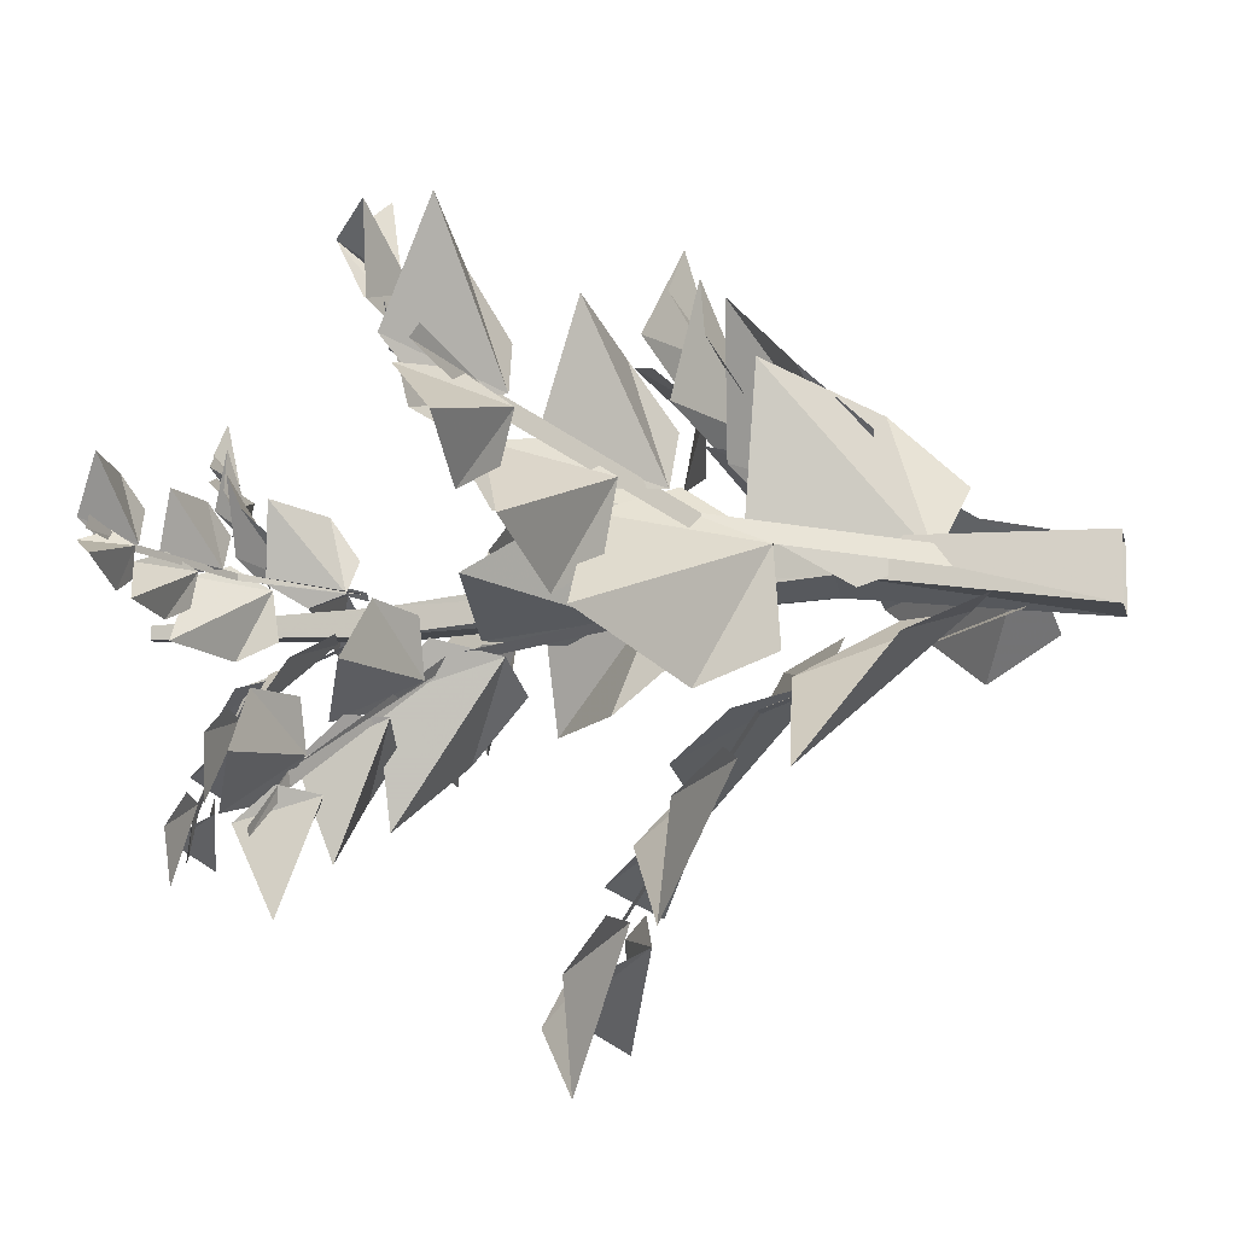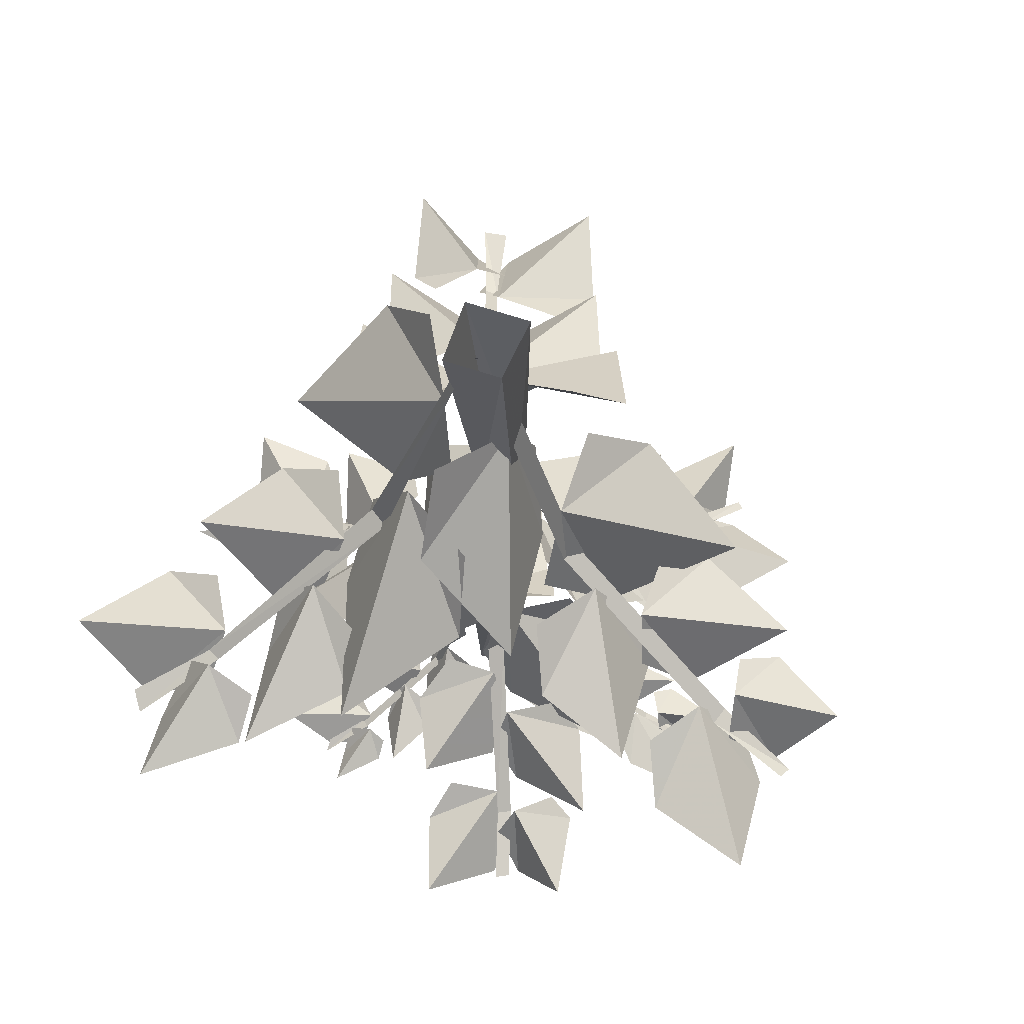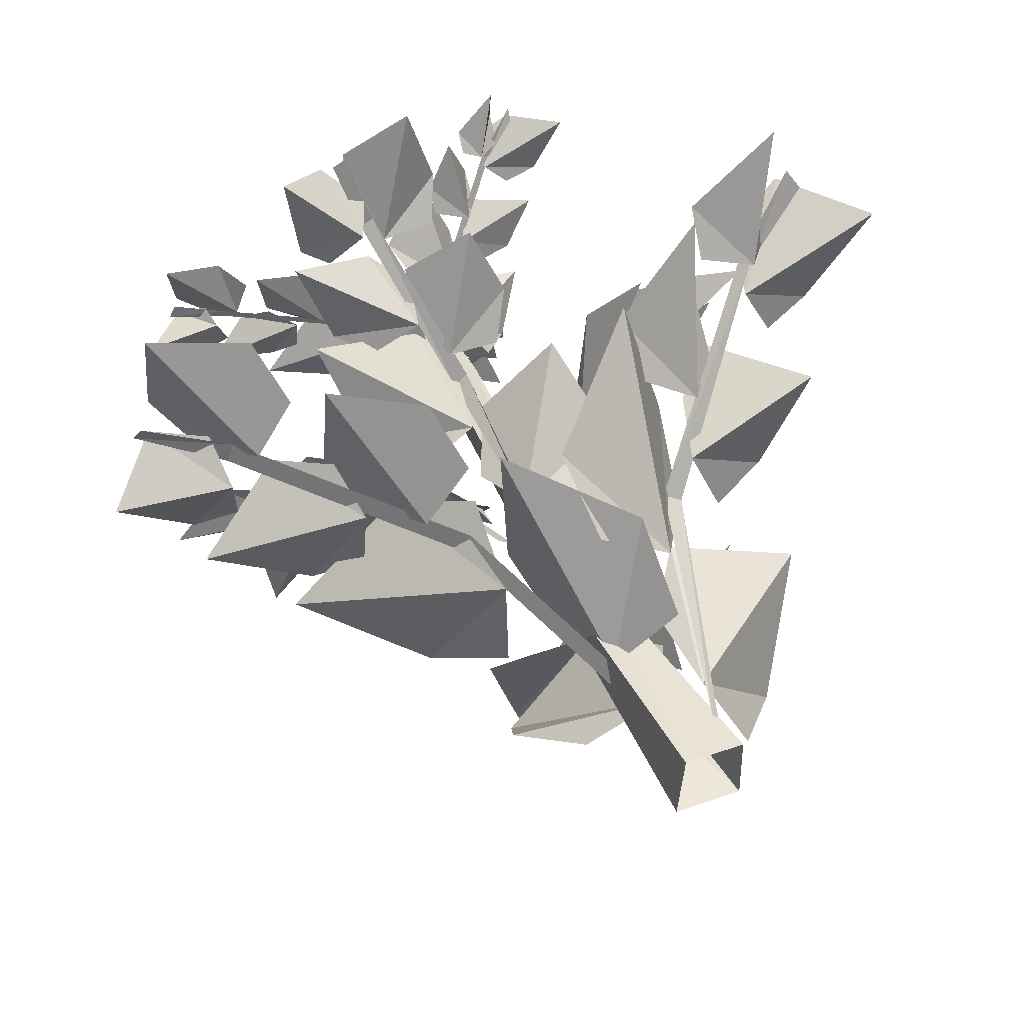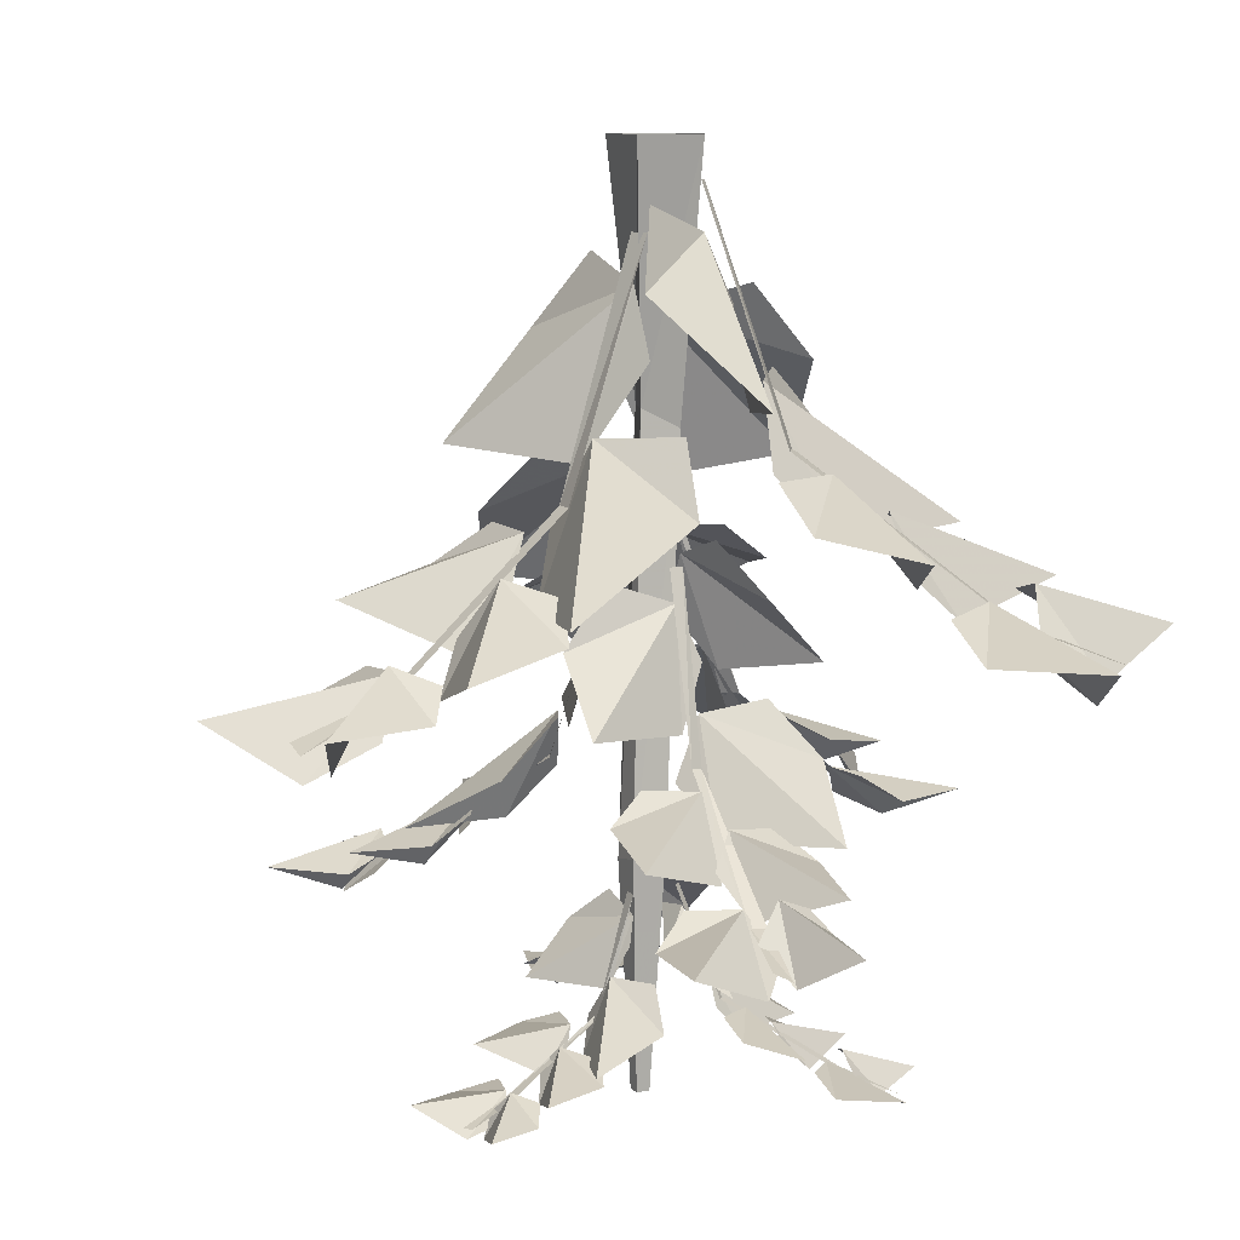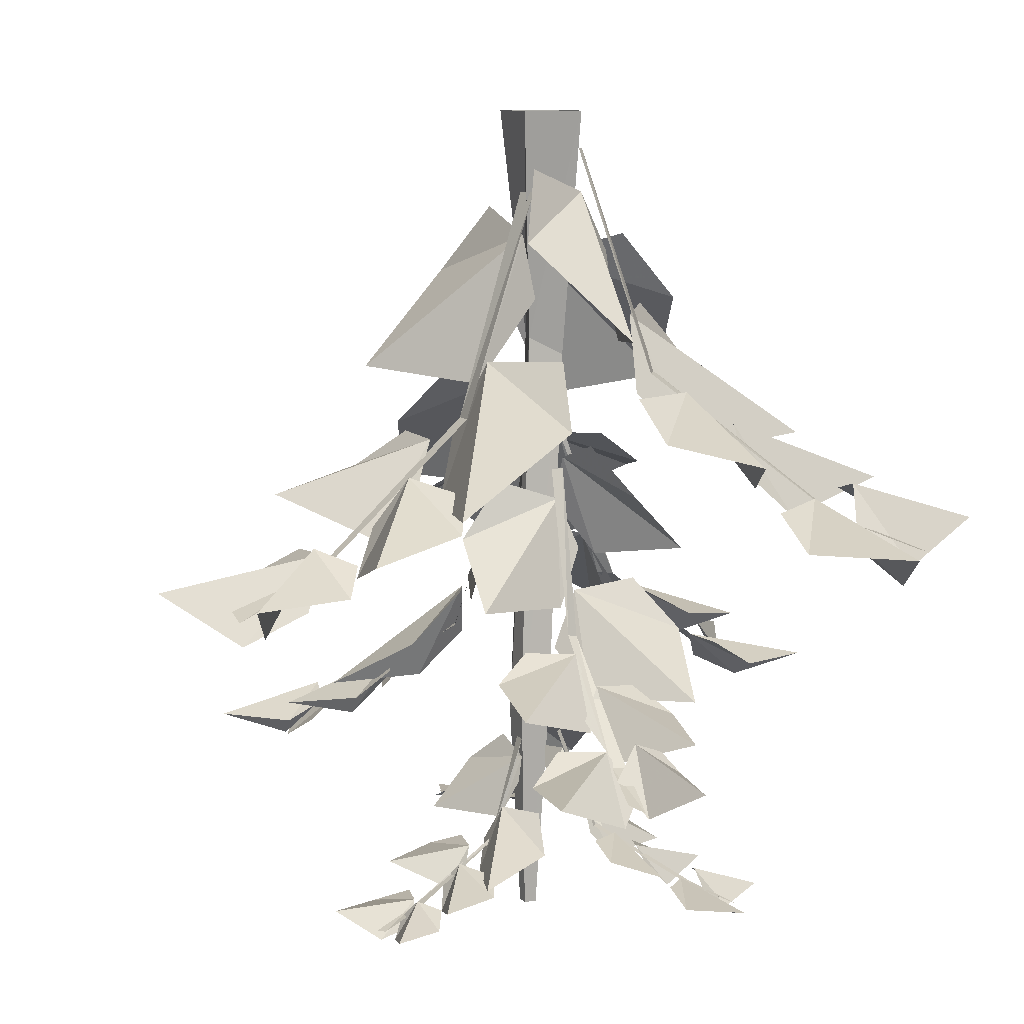
<metadata>
{"format":"obj","ext":"obj","renderer":"f3d","projection":"perspective","resolution":1024,"background":"white","views":[{"elev":-10.4,"azim":101.7,"up":"+Z"},{"elev":65.8,"azim":18.5,"up":"+Y"},{"elev":42.7,"azim":157.1,"up":"+Z"},{"elev":9.9,"azim":-115.1,"up":"+Y"},{"elev":10.0,"azim":-113.3,"up":"+Y"}]}
</metadata>
<code>
o object/plant/5
v 39 -65 -6
v 12 -44 6
v 21 -53 -14
v 22 -66 9
v 12 -56 14
v 12 -43 -8
v 51 -71 3
v 28 -61 12
v 35 -68 -4
v 38 -76 15
v 30 -69 17
v 28 -63 1
v 63 -76 13
v 46 -70 17
v 51 -76 6
v 55 -83 21
v 47 -77 22
v 45 -72 10
v 55 -78 42
v 41 -72 20
v 54 -85 25
v 39 -78 37
v 35 -73 28
v 48 -80 18
v 32 -65 35
v 20 -56 12
v 31 -71 16
v 17 -62 30
v 13 -56 21
v 26 -64 11
v 12 -46 31
v 3 -24 5
v 10 -48 9
v -4 -31 26
v -5 -20 16
v 6 -34 1
v 3 -17 3
v 15 -53 7
v 14 -53 10
v 2 -17 6
v 45 -75 18
v 44 -75 21
v 58 -80 23
v 57 -79 25
v 10 -95 -30
v 9 -80 -7
v -1 -87 -20
v 14 -96 -13
v 14 -89 -5
v 0 -79 -11
v 19 -100 -35
v 18 -93 -16
v 10 -98 -26
v 23 -104 -22
v 22 -98 -16
v 10 -94 -20
v 31 -104 -43
v 27 -99 -27
v 22 -104 -34
v 22 -101 -28
v 33 -109 -31
v 31 -104 -26
v 47 -105 -24
v 28 -101 -22
v 35 -110 -30
v 28 -106 -28
v 39 -105 -15
v 31 -101 -15
v 35 -95 -11
v 16 -89 -11
v 22 -100 -17
v 27 -93 -2
v 19 -89 -3
v 17 -95 -15
v 26 -82 1
v 5 -66 -2
v 10 -83 -5
v 17 -71 10
v 10 -63 7
v 4 -73 -5
v 4 -61 -2
v 10 -87 -8
v 12 -87 -7
v 6 -61 -1
v 28 -103 -26
v 29 -103 -24
v 35 -106 -33
v 36 -106 -32
v 26 -87 25
v 6 -72 14
v 21 -79 10
v 9 -88 22
v 3 -81 19
v 15 -71 9
v 27 -92 37
v 10 -84 27
v 22 -90 24
v 14 -95 34
v 9 -90 31
v 17 -86 22
v 27 -95 51
v 16 -91 41
v 25 -95 38
v 21 -93 36
v 19 -101 48
v 14 -96 44
v 6 -97 57
v 12 -93 38
v 15 -102 49
v 16 -98 41
v 2 -97 45
v 4 -93 39
v 0 -87 40
v 6 -81 22
v 9 -92 32
v -5 -85 29
v -2 -81 22
v 9 -87 25
v -8 -73 26
v 3 -58 9
v 3 -75 15
v -13 -63 15
v -6 -55 10
v 7 -66 9
v 3 -53 8
v 6 -79 17
v 4 -79 19
v 3 -53 9
v 15 -95 40
v 13 -95 41
v 18 -98 50
v 16 -98 51
v 24 -121 -6
v 9 -112 3
v 12 -116 -7
v 16 -121 4
v 12 -117 6
v 9 -111 -4
v 33 -123 -2
v 19 -119 4
v 23 -122 -3
v 27 -125 4
v 23 -122 6
v 19 -120 -1
v 43 -125 2
v 32 -123 5
v 33 -125 -1
v 30 -124 1
v 37 -129 5
v 33 -126 7
v 39 -126 16
v 28 -124 6
v 37 -129 8
v 32 -127 5
v 30 -126 15
v 26 -124 11
v 25 -121 14
v 15 -117 5
v 23 -123 6
v 16 -119 14
v 12 -117 10
v 18 -121 4
v 12 -112 15
v 5 -103 3
v 9 -113 4
v 3 -106 14
v 2 -102 8
v 6 -108 1
v 4 -101 3
v 12 -116 4
v 12 -116 5
v 5 -101 3
v 30 -125 5
v 30 -125 6
v 39 -127 6
v 38 -127 8
v -6 -124 23
v -8 -115 8
v 2 -119 16
v -11 -124 12
v -11 -120 8
v -1 -114 11
v -12 -126 28
v -14 -122 15
v -8 -125 21
v -16 -129 20
v -16 -125 16
v -8 -123 17
v -21 -129 34
v -18 -126 24
v -15 -129 28
v -15 -127 25
v -22 -132 28
v -22 -129 24
v -34 -129 25
v -19 -127 21
v -25 -132 27
v -19 -131 25
v -29 -129 17
v -23 -127 17
v -26 -124 14
v -12 -120 12
v -15 -126 16
v -21 -122 7
v -15 -120 7
v -13 -123 14
v -20 -116 6
v -6 -106 5
v -8 -116 7
v -15 -110 -2
v -10 -104 0
v -5 -111 6
v -5 -103 5
v -9 -119 10
v -10 -119 9
v -6 -103 4
v -19 -128 23
v -20 -128 22
v -25 -131 29
v -25 -130 27
v -21 -124 -15
v -6 -115 -6
v -19 -120 -4
v -8 -125 -11
v -3 -121 -8
v -12 -115 -2
v -21 -127 -22
v -9 -123 -15
v -19 -126 -13
v -11 -130 -19
v -7 -126 -17
v -14 -124 -11
v -23 -130 -31
v -13 -127 -24
v -20 -130 -23
v -16 -128 -21
v -13 -133 -28
v -11 -130 -26
v -4 -130 -35
v -9 -128 -23
v -12 -133 -30
v -13 -131 -25
v -1 -130 -27
v -4 -128 -22
v 0 -124 -24
v -6 -121 -12
v -8 -127 -17
v 4 -123 -15
v 0 -121 -11
v -9 -124 -14
v 5 -117 -14
v -5 -107 -2
v -5 -117 -6
v 8 -110 -6
v 3 -105 -2
v -6 -111 -3
v -5 -104 -2
v -6 -120 -7
v -6 -120 -8
v -3 -104 -2
v -12 -129 -24
v -10 -129 -24
v -14 -131 -30
v -13 -131 -31
v -33 -93 16
v -15 -77 3
v -19 -84 20
v -23 -93 2
v -16 -86 -1
v -14 -76 14
v -43 -97 11
v -28 -90 1
v -31 -95 13
v -35 -101 1
v -30 -95 -2
v -26 -91 9
v -56 -101 6
v -42 -96 1
v -44 -101 8
v -41 -98 6
v -49 -106 0
v -44 -101 -3
v -52 -102 -16
v -38 -98 -2
v -49 -107 -4
v -43 -104 1
v -39 -102 -15
v -35 -98 -9
v -34 -93 -14
v -22 -86 0
v -30 -97 -1
v -21 -90 -13
v -18 -86 -7
v -26 -92 1
v -18 -79 -14
v -8 -63 3
v -14 -80 1
v -6 -69 -13
v -5 -60 -6
v -10 -71 6
v -8 -58 4
v -18 -84 2
v -17 -84 1
v -8 -58 2
v -41 -100 0
v -40 -100 -2
v -52 -104 -2
v -50 -103 -4
v -33 -61 -24
v -7 -40 -9
v -29 -49 -4
v -11 -62 -19
v -2 -52 -13
v -19 -39 -1
v -33 -67 -38
v -13 -57 -25
v -28 -64 -22
v -16 -72 -35
v -10 -65 -30
v -21 -59 -19
v -34 -72 -57
v -19 -66 -43
v -30 -72 -41
v -22 -79 -52
v -15 -73 -47
v -25 -68 -38
v -5 -74 -64
v -14 -68 -40
v -17 -81 -54
v 1 -74 -48
v -3 -69 -40
v -19 -76 -44
v 3 -61 -42
v -7 -52 -19
v -11 -67 -30
v 9 -58 -26
v 4 -52 -19
v -11 -60 -23
v 12 -42 -23
v -3 -20 -1
v -3 -44 -9
v 18 -27 -7
v 11 -16 -1
v -8 -30 -1
v -5 -13 0
v -8 -49 -13
v -5 -49 -13
v -2 -13 -1
v -17 -71 -42
v -15 -71 -42
v -22 -76 -56
v -18 -75 -56
v -11 -54 46
v -10 -33 15
v 4 -42 32
v -18 -55 24
v -17 -45 13
v 2 -32 23
v -25 -60 53
v -22 -50 28
v -12 -57 41
v -28 -65 36
v -28 -58 28
v -13 -52 33
v -40 -65 62
v -35 -59 43
v -27 -65 52
v -42 -72 50
v -40 -66 41
v -27 -61 45
v -60 -67 40
v -35 -61 36
v -46 -74 46
v -49 -67 27
v -40 -62 27
v -36 -69 43
v -44 -54 22
v -19 -45 21
v -28 -60 29
v -34 -51 10
v -24 -45 10
v -21 -53 26
v -32 -35 5
v -6 -13 8
v -12 -37 12
v -21 -20 -8
v -12 -9 -3
v -3 -23 14
v -4 -6 9
v -13 -42 18
v -16 -42 16
v -5 -6 8
v -35 -64 40
v -37 -64 39
v -45 -69 51
v -47 -68 48
v -4 -133 -1
v -4 -133 1
v -5 -98 3
v -5 -99 -2
v -2 -133 -1
v -2 -133 1
v 0 -99 2
v 5 -39 8
v -1 -40 7
v -1 -37 1
v 0 -100 -2
v 5 -37 3
v 4 0 -2
v 3 0 8
v -6 0 8
v -6 0 -2
f 1 2 3
f 1 3 2
f 1 2 4
f 1 4 2
f 2 4 5
f 2 5 4
f 6 3 2
f 6 2 3
f 7 8 9
f 7 9 8
f 7 8 10
f 7 10 8
f 8 10 11
f 8 11 10
f 12 9 8
f 12 8 9
f 13 14 15
f 13 15 14
f 13 14 16
f 13 16 14
f 14 16 17
f 14 17 16
f 18 15 14
f 18 14 15
f 19 20 21
f 19 21 20
f 19 20 22
f 19 22 20
f 20 22 23
f 20 23 22
f 24 21 20
f 24 20 21
f 25 26 27
f 25 27 26
f 25 26 28
f 25 28 26
f 26 28 29
f 26 29 28
f 30 27 26
f 30 26 27
f 31 32 33
f 31 33 32
f 31 32 34
f 31 34 32
f 32 34 35
f 32 35 34
f 36 33 32
f 36 32 33
f 37 38 39
f 37 39 40
f 38 41 42
f 38 42 39
f 42 41 43
f 42 43 44
f 45 46 47
f 45 47 46
f 45 46 48
f 45 48 46
f 46 48 49
f 46 49 48
f 50 47 46
f 50 46 47
f 51 52 53
f 51 53 52
f 51 52 54
f 51 54 52
f 52 54 55
f 52 55 54
f 56 53 52
f 56 52 53
f 57 58 59
f 59 58 60
f 61 58 57
f 58 61 62
f 63 64 65
f 65 64 66
f 67 64 63
f 64 67 68
f 69 70 71
f 69 71 70
f 69 70 72
f 69 72 70
f 70 72 73
f 70 73 72
f 74 71 70
f 74 70 71
f 75 76 77
f 75 77 76
f 75 76 78
f 75 78 76
f 76 78 79
f 76 79 78
f 80 77 76
f 80 76 77
f 81 82 83
f 81 83 84
f 82 85 86
f 82 86 83
f 86 85 87
f 86 87 88
f 89 90 91
f 89 91 90
f 89 90 92
f 89 92 90
f 90 92 93
f 90 93 92
f 94 91 90
f 94 90 91
f 95 96 97
f 95 97 96
f 95 96 98
f 95 98 96
f 96 98 99
f 96 99 98
f 100 97 96
f 100 96 97
f 101 102 103
f 103 102 104
f 105 102 101
f 102 105 106
f 107 108 109
f 109 108 110
f 111 108 107
f 108 111 112
f 113 114 115
f 113 115 114
f 113 114 116
f 113 116 114
f 114 116 117
f 114 117 116
f 118 115 114
f 118 114 115
f 119 120 121
f 119 121 120
f 119 120 122
f 119 122 120
f 120 122 123
f 120 123 122
f 124 121 120
f 124 120 121
f 125 126 127
f 125 127 128
f 126 129 130
f 126 130 127
f 130 129 131
f 130 131 132
f 133 134 135
f 133 135 134
f 133 134 136
f 133 136 134
f 134 136 137
f 134 137 136
f 138 135 134
f 138 134 135
f 139 140 141
f 139 141 140
f 139 140 142
f 139 142 140
f 140 142 143
f 140 143 142
f 144 141 140
f 144 140 141
f 145 146 147
f 147 146 148
f 149 146 145
f 146 149 150
f 151 152 153
f 153 152 154
f 155 152 151
f 152 155 156
f 157 158 159
f 157 159 158
f 157 158 160
f 157 160 158
f 158 160 161
f 158 161 160
f 162 159 158
f 162 158 159
f 163 164 165
f 163 165 164
f 163 164 166
f 163 166 164
f 164 166 167
f 164 167 166
f 168 165 164
f 168 164 165
f 169 170 171
f 169 171 172
f 170 173 174
f 170 174 171
f 174 173 175
f 174 175 176
f 177 178 179
f 177 179 178
f 177 178 180
f 177 180 178
f 178 180 181
f 178 181 180
f 182 179 178
f 182 178 179
f 183 184 185
f 183 185 184
f 183 184 186
f 183 186 184
f 184 186 187
f 184 187 186
f 188 185 184
f 188 184 185
f 189 190 191
f 191 190 192
f 193 190 189
f 190 193 194
f 195 196 197
f 197 196 198
f 199 196 195
f 196 199 200
f 201 202 203
f 201 203 202
f 201 202 204
f 201 204 202
f 202 204 205
f 202 205 204
f 206 203 202
f 206 202 203
f 207 208 209
f 207 209 208
f 207 208 210
f 207 210 208
f 208 210 211
f 208 211 210
f 212 209 208
f 212 208 209
f 213 214 215
f 213 215 216
f 214 217 218
f 214 218 215
f 218 217 219
f 218 219 220
f 221 222 223
f 221 223 222
f 221 222 224
f 221 224 222
f 222 224 225
f 222 225 224
f 226 223 222
f 226 222 223
f 227 228 229
f 227 229 228
f 227 228 230
f 227 230 228
f 228 230 231
f 228 231 230
f 232 229 228
f 232 228 229
f 233 234 235
f 235 234 236
f 237 234 233
f 234 237 238
f 239 240 241
f 241 240 242
f 243 240 239
f 240 243 244
f 245 246 247
f 245 247 246
f 245 246 248
f 245 248 246
f 246 248 249
f 246 249 248
f 250 247 246
f 250 246 247
f 251 252 253
f 251 253 252
f 251 252 254
f 251 254 252
f 252 254 255
f 252 255 254
f 256 253 252
f 256 252 253
f 257 258 259
f 257 259 260
f 258 261 262
f 258 262 259
f 262 261 263
f 262 263 264
f 265 266 267
f 265 267 266
f 265 266 268
f 265 268 266
f 266 268 269
f 266 269 268
f 270 267 266
f 270 266 267
f 271 272 273
f 271 273 272
f 271 272 274
f 271 274 272
f 272 274 275
f 272 275 274
f 276 273 272
f 276 272 273
f 277 278 279
f 279 278 280
f 281 278 277
f 278 281 282
f 283 284 285
f 285 284 286
f 287 284 283
f 284 287 288
f 289 290 291
f 289 291 290
f 289 290 292
f 289 292 290
f 290 292 293
f 290 293 292
f 294 291 290
f 294 290 291
f 295 296 297
f 295 297 296
f 295 296 298
f 295 298 296
f 296 298 299
f 296 299 298
f 300 297 296
f 300 296 297
f 301 302 303
f 301 303 304
f 302 305 306
f 302 306 303
f 306 305 307
f 306 307 308
f 309 310 311
f 309 311 310
f 309 310 312
f 309 312 310
f 310 312 313
f 310 313 312
f 314 311 310
f 314 310 311
f 315 316 317
f 315 317 316
f 315 316 318
f 315 318 316
f 316 318 319
f 316 319 318
f 320 317 316
f 320 316 317
f 321 322 323
f 321 323 322
f 321 322 324
f 321 324 322
f 322 324 325
f 322 325 324
f 326 323 322
f 326 322 323
f 327 328 329
f 327 329 328
f 327 328 330
f 327 330 328
f 328 330 331
f 328 331 330
f 332 329 328
f 332 328 329
f 333 334 335
f 333 335 334
f 333 334 336
f 333 336 334
f 334 336 337
f 334 337 336
f 338 335 334
f 338 334 335
f 339 340 341
f 339 341 340
f 339 340 342
f 339 342 340
f 340 342 343
f 340 343 342
f 344 341 340
f 344 340 341
f 345 346 347
f 345 347 348
f 346 349 350
f 346 350 347
f 350 349 351
f 350 351 352
f 353 354 355
f 353 355 354
f 353 354 356
f 353 356 354
f 354 356 357
f 354 357 356
f 358 355 354
f 358 354 355
f 359 360 361
f 359 361 360
f 359 360 362
f 359 362 360
f 360 362 363
f 360 363 362
f 364 361 360
f 364 360 361
f 365 366 367
f 365 367 366
f 365 366 368
f 365 368 366
f 366 368 369
f 366 369 368
f 370 367 366
f 370 366 367
f 371 372 373
f 371 373 372
f 371 372 374
f 371 374 372
f 372 374 375
f 372 375 374
f 376 373 372
f 376 372 373
f 377 378 379
f 377 379 378
f 377 378 380
f 377 380 378
f 378 380 381
f 378 381 380
f 382 379 378
f 382 378 379
f 383 384 385
f 383 385 384
f 383 384 386
f 383 386 384
f 384 386 387
f 384 387 386
f 388 385 384
f 388 384 385
f 389 390 391
f 389 391 392
f 390 393 394
f 390 394 391
f 394 393 395
f 394 395 396
f 397 398 399
f 397 399 400
f 397 400 401
f 397 401 398
f 398 401 402
f 398 402 403
f 398 403 399
f 399 403 404
f 399 404 405
f 399 405 400
f 400 405 406
f 400 406 407
f 400 407 401
f 401 407 402
f 402 407 403
f 403 407 408
f 403 408 404
f 404 408 409
f 404 409 410
f 404 410 405
f 405 410 411
f 405 411 406
f 406 411 412
f 406 412 408
f 406 408 407
f 408 412 409

</code>
